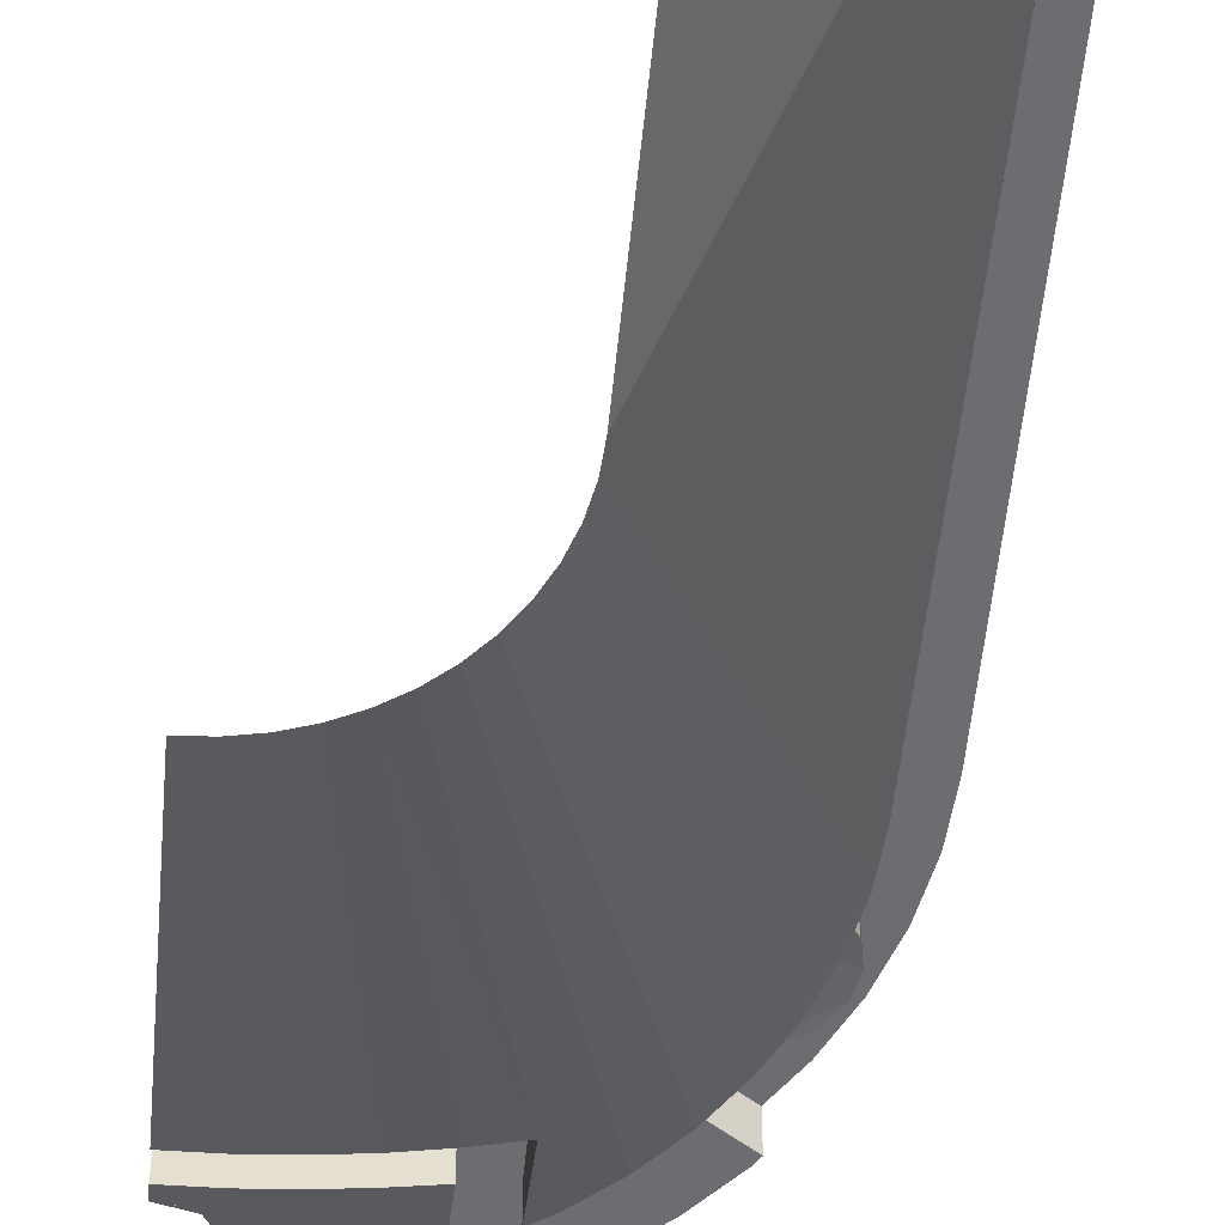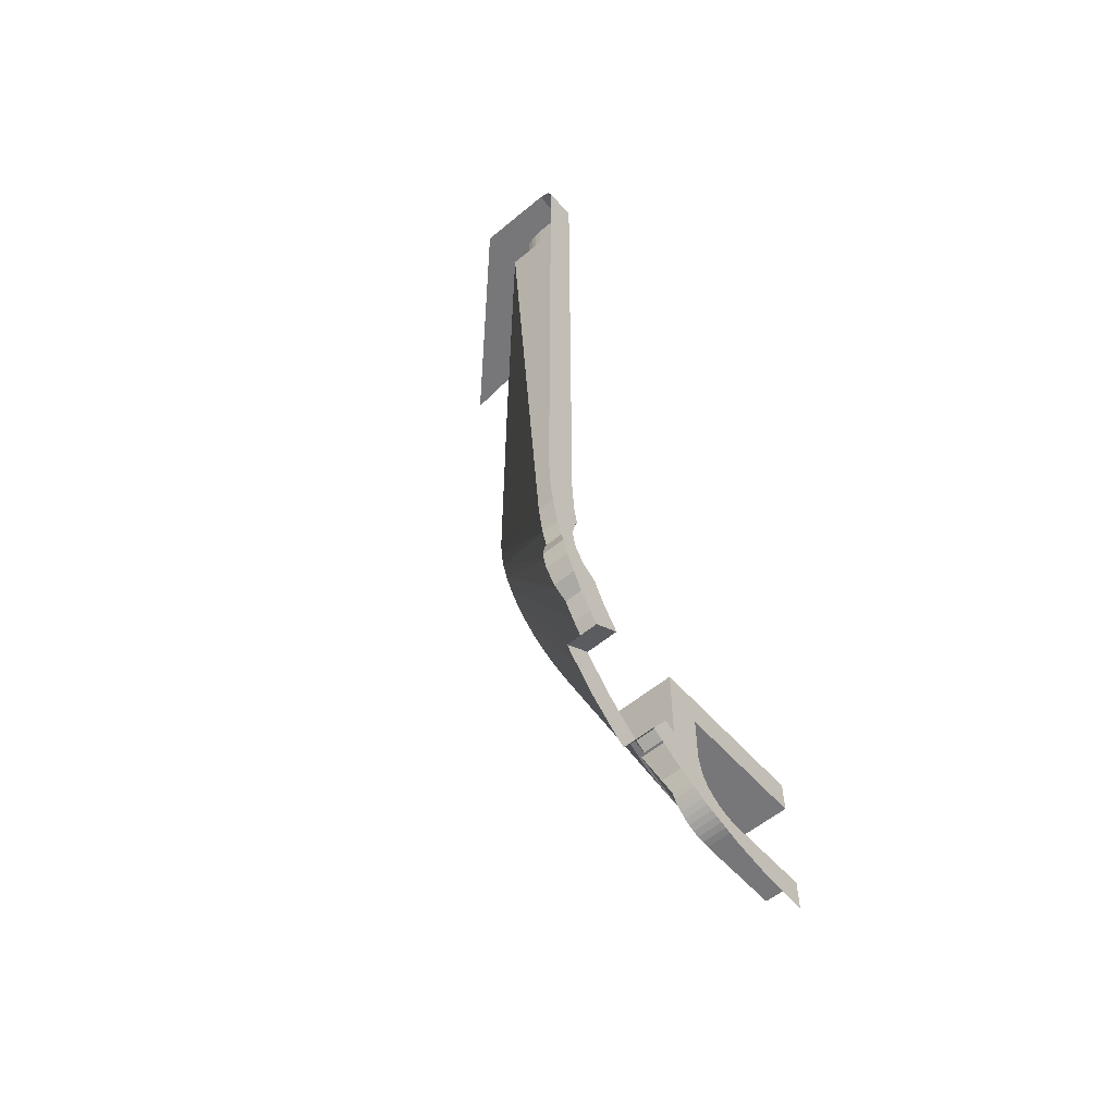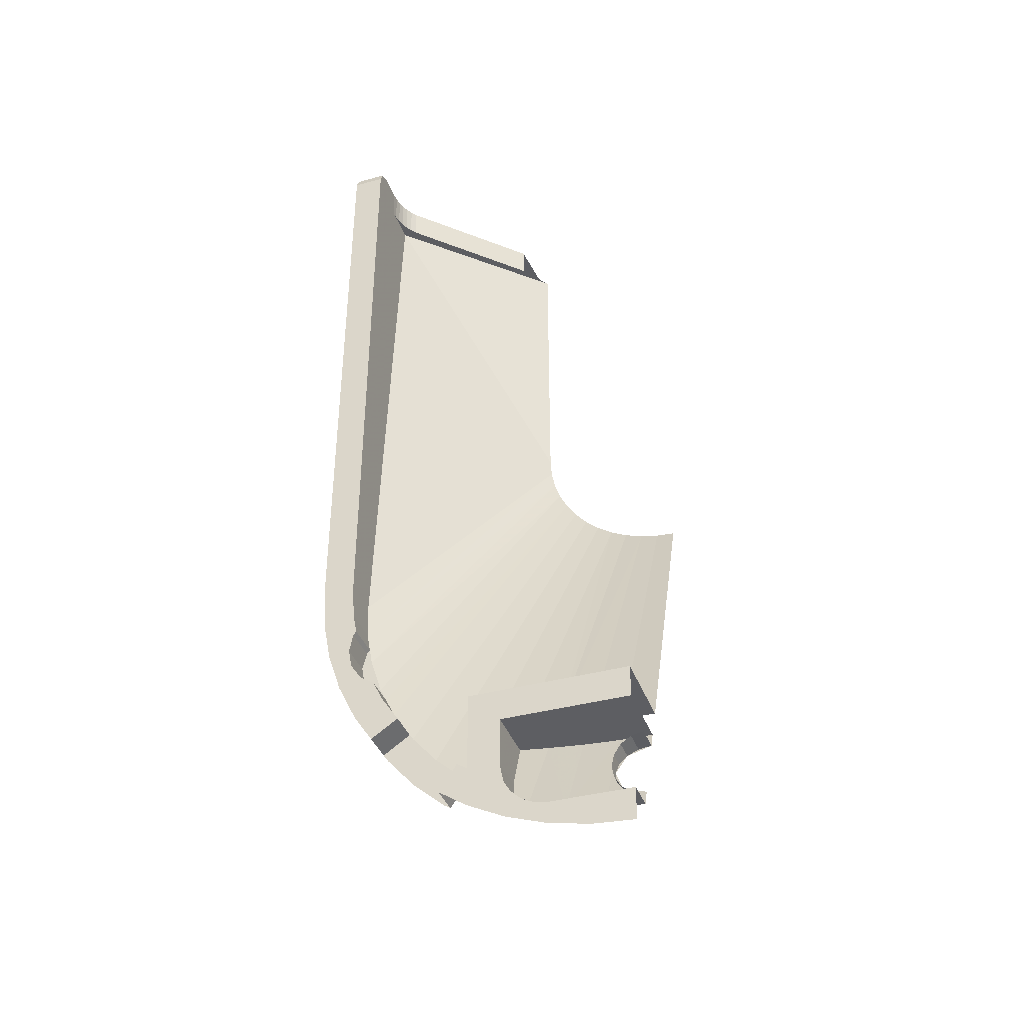
<metadata>
{"format":"obj","ext":"obj","renderer":"f3d","projection":"perspective","resolution":1024,"background":"white","views":[{"elev":-54.0,"azim":-5.6,"up":"+Y"},{"elev":-57.2,"azim":130.8,"up":"+Z"},{"elev":-38.4,"azim":-161.0,"up":"+Z"}]}
</metadata>
<code>
v 2 1.571 0.4707
v 2 1.6 0.4
v 1.8 1.6 0.4
v 1.8 1.571 0.4707
v 2 1.5 0.5
v 2 1.571 0.4707
v 1.8 1.571 0.4707
v 1.8 1.5 0.5
v 1.8 1.6 0.4
v 1.8 1.571 0.4707
v 1.8 1.5 0.5
v 1 1.6 -4.992
v 1 1.4 -4.992
v 1.063 1.4 -4.95
v 1.063 1.6 -4.95
v 1.45 1.6 -4.563
v 1.45 1.4 -4.563
v 1.559 1.4 -4.4
v 1.559 1.6 -4.4
v 1.559 1.6 -4.4
v 1.559 1.4 -4.4
v 1.622 1.395 -4.273
v 1.622 1.6 -4.273
v 1.76 1.6 -3.859
v 1.76 1.375 -3.859
v 1.785 1.367 -3.735
v 1.785 1.6 -3.735
v 1.785 1.6 -3.735
v 1.785 1.367 -3.735
v 1.8 1.35 -3.5
v 1.8 1.6 -3.5
v 1.777 1.39 -4.115
v 1.8 1.385 -4
v 1.8 1.6 -4
v 1.777 1.6 -4.115
v 1.8 1.385 -4
v 1.777 1.377 -3.885
v 1.777 1.6 -3.885
v 1.8 1.6 -4
v 1.622 1.395 -4.273
v 1.712 1.393 -4.212
v 1.712 1.6 -4.212
v 1.622 1.6 -4.273
v 1.712 1.393 -4.212
v 1.777 1.39 -4.115
v 1.777 1.6 -4.115
v 1.712 1.6 -4.212
v 1.777 1.377 -3.885
v 1.76 1.375 -3.859
v 1.76 1.6 -3.859
v 1.777 1.6 -3.885
v 1.739 1.383 -3.963
v 1.76 1.375 -3.859
v 1.777 1.377 -3.885
v 1.777 1.377 -3.885
v 1.8 1.385 -4
v 1.739 1.383 -3.963
v 1.8 1.385 -4
v 1.777 1.39 -4.115
v 1.663 1.393 -4.189
v 1.739 1.383 -3.963
v 1.663 1.393 -4.189
v 1.777 1.39 -4.115
v 1.712 1.393 -4.212
v 1.712 1.393 -4.212
v 1.622 1.395 -4.273
v 1.663 1.393 -4.189
v 1.622 1.6 -4.273
v 1.712 1.6 -4.212
v 1.848 1.6 -4.265
v 1.848 1.6 -4.265
v 1.712 1.6 -4.212
v 1.777 1.6 -4.115
v 1.848 1.6 -4.265
v 1.777 1.6 -4.115
v 1.8 1.6 -4
v 1.932 1.6 -4.018
v 1.932 1.6 -4.018
v 1.8 1.6 -4
v 1.777 1.6 -3.885
v 1.983 1.6 -3.761
v 1.785 1.6 -3.735
v 1.983 1.6 -3.761
v 1.777 1.6 -3.885
v 1.76 1.6 -3.859
v 2 1.6 -3.5
v 1.983 1.6 -3.761
v 1.785 1.6 -3.735
v 1.8 1.6 -3.5
v 0.5 1.6 -5.3
v 0 1.6 -5.3
v 0 1.4 -5.3
v 0.5 1.4 -5.3
v 0 1.4 -5.3
v 0.2349 1.4 -5.285
v 0.5 1.4 -5.3
v 0.5 1.4 -5.3
v 0.2349 1.4 -5.285
v 0.4658 1.4 -5.239
v 0.5 1.4 -5.3
v 0.4658 1.4 -5.239
v 0.6889 1.4 -5.163
v 0.6364 0.2 -2.236
v 1.273 1.4 -4.773
v 1 1.203 -4.5
v 0.5479 0.2 -2.314
v 1.273 1.4 -4.773
v 1.096 1.4 -4.928
v 1 1.203 -4.5
v 1.428 1.4 -4.596
v 1.273 1.4 -4.773
v 0.6364 0.2 -2.236
v 0.7141 0.2 -2.148
v 1.559 1.4 -4.4
v 1.428 1.4 -4.596
v 0.7141 0.2 -2.148
v 0.7794 0.2 -2.05
v 0.7794 0.2 -2.05
v 0.8315 0.2 -1.944
v 1.663 1.393 -4.189
v 1.622 1.395 -4.273
v 1.559 1.4 -4.4
v 0.7794 0.2 -2.05
v 1.663 1.393 -4.189
v 1.622 1.395 -4.273
v 0.7794 0.2 -2.05
v 0.8315 0.2 -1.944
v 0.8693 0.2 -1.833
v 1.739 1.383 -3.963
v 1.739 1.383 -3.963
v 1.663 1.393 -4.189
v 0.8315 0.2 -1.944
v 1.76 1.375 -3.859
v 1.739 1.383 -3.963
v 0.8693 0.2 -1.833
v 0.8693 0.2 -1.833
v 0.8923 0.2 -1.717
v 1.785 1.367 -3.735
v 1.785 1.367 -3.735
v 1.76 1.375 -3.859
v 0.8693 0.2 -1.833
v 1.8 1.35 -3.5
v 1.785 1.367 -3.735
v 0.8923 0.2 -1.717
v 0.8923 0.2 -1.717
v 0.9 0.2 -1.6
v 1.8 1.35 -3.5
v 1.8 1.078 0.3
v 0.9 0.2 -1.6
v 0.9 0.2 0.3
v 1.8 1.078 0.3
v 1.8 1.35 -3.5
v 0.9 0.2 -1.6
v 1.8 1.6 0.4
v 1.8 1.325 0.3
v 1.8 1.325 0.5
v 1.8 1.5 0.5
v 1.8 1.078 0.3
v 1.8 1.325 0.3
v 1.8 1.35 -3.5
v 1.8 1.325 0.3
v 1.8 1.6 0.4
v 1.8 1.6 -3.5
v 1.8 1.35 -3.5
v 1.174 1.4 -5.116
v 1.063 1.4 -4.95
v 1.096 1.4 -4.928
v 1.218 1.4 -5.087
v 1.414 1.4 -4.914
v 1.218 1.4 -5.087
v 1.096 1.4 -4.928
v 1.273 1.4 -4.773
v 1.414 1.4 -4.914
v 1.273 1.4 -4.773
v 1.428 1.4 -4.596
v 1.587 1.4 -4.718
v 1.616 1.4 -4.674
v 1.587 1.4 -4.718
v 1.428 1.4 -4.596
v 1.45 1.4 -4.563
v 1.063 1.6 -4.95
v 1.063 1.4 -4.95
v 1.174 1.4 -5.116
v 1.174 1.6 -5.116
v 1.45 1.6 -4.563
v 1.616 1.6 -4.674
v 1.616 1.4 -4.674
v 1.45 1.4 -4.563
v 1.616 1.6 -4.674
v 1.45 1.6 -4.563
v 1.559 1.6 -4.4
v 1.732 1.6 -4.5
v 1.732 1.6 -4.5
v 1.559 1.6 -4.4
v 1.622 1.6 -4.273
v 1.848 1.6 -4.265
v 1 1.6 -4.992
v 1.063 1.6 -4.95
v 1.174 1.6 -5.116
v 1 1.6 -5.232
v 0.7772 1.6 -5.115
v 0.8 1.6 -5
v 1 1.6 -4.992
v 1 1.6 -4.992
v 1 1.6 -5.232
v 0.7772 1.6 -5.3
v 0.7772 1.6 -5.115
v 1 1.6 -4.992
v 0.8 1.6 -5
v 0.8 1.6 -4.7
v 1 1.6 -4.5
v 0.7772 1.6 -5.3
v 1 1.6 -5.232
v 0.7654 1.6 -5.348
v 0.5176 1.6 -5.432
v 0.7772 1.6 -5.3
v 0.5392 1.6 -5.297
v 0.5 1.6 -5.3
v 0.7772 1.6 -5.3
v 0.5776 1.6 -5.29
v 0.5392 1.6 -5.297
v 0.7772 1.6 -5.3
v 0.6148 1.6 -5.277
v 0.5776 1.6 -5.29
v 0.7772 1.6 -5.3
v 0.65 1.6 -5.26
v 0.6148 1.6 -5.277
v 0.7772 1.6 -5.3
v 0.6826 1.6 -5.238
v 0.65 1.6 -5.26
v 0.7772 1.6 -5.3
v 0.7121 1.6 -5.212
v 0.6826 1.6 -5.238
v 0.7772 1.6 -5.3
v 0.738 1.6 -5.183
v 0.7121 1.6 -5.212
v 0.7772 1.6 -5.3
v 0.7598 1.6 -5.15
v 0.738 1.6 -5.183
v 0.7772 1.6 -5.3
v 0.7772 1.6 -5.115
v 0.7598 1.6 -5.15
v 0.5 1.4 -5.3
v 0.5392 1.4 -5.297
v 0.5392 1.6 -5.297
v 0.5 1.6 -5.3
v 0.5392 1.4 -5.297
v 0.5776 1.4 -5.29
v 0.5776 1.6 -5.29
v 0.5392 1.6 -5.297
v 0.5776 1.4 -5.29
v 0.6148 1.4 -5.277
v 0.6148 1.6 -5.277
v 0.5776 1.6 -5.29
v 0.6148 1.4 -5.277
v 0.65 1.4 -5.26
v 0.65 1.6 -5.26
v 0.6148 1.6 -5.277
v 0.65 1.4 -5.26
v 0.6826 1.4 -5.238
v 0.6826 1.6 -5.238
v 0.65 1.6 -5.26
v 0.6826 1.4 -5.238
v 0.7121 1.4 -5.212
v 0.7121 1.6 -5.212
v 0.6826 1.6 -5.238
v 0.7121 1.4 -5.212
v 0.738 1.4 -5.183
v 0.738 1.6 -5.183
v 0.7121 1.6 -5.212
v 0.738 1.4 -5.183
v 0.7598 1.4 -5.15
v 0.7598 1.6 -5.15
v 0.738 1.6 -5.183
v 0.7598 1.4 -5.15
v 0.7772 1.4 -5.115
v 0.7772 1.6 -5.115
v 0.7598 1.6 -5.15
v 0.5 1.4 -5.3
v 0.5392 1.4 -5.297
v 0.5776 1.4 -5.29
v 0.5 1.4 -5.3
v 0.5776 1.4 -5.29
v 0.6148 1.4 -5.277
v 0.5 1.4 -5.3
v 0.6148 1.4 -5.277
v 0.65 1.4 -5.26
v 0.5 1.4 -5.3
v 0.65 1.4 -5.26
v 0.6826 1.4 -5.238
v 0.5 1.4 -5.3
v 0.6826 1.4 -5.238
v 0.7121 1.4 -5.212
v 0.5 1.4 -5.3
v 0.7121 1.4 -5.212
v 0.738 1.4 -5.183
v 0.5 1.4 -5.3
v 0.738 1.4 -5.183
v 0.7598 1.4 -5.15
v 0.5 1.4 -5.3
v 0.7598 1.4 -5.15
v 0.7772 1.4 -5.115
v 0.5 1.4 -5.3
v 0.6889 1.4 -5.163
v 0.7772 1.4 -5.115
v 0.261 1.6 -5.483
v 0.5 1.6 -5.3
v 0.7772 1.6 -5.3
v 0.5176 1.6 -5.432
v 0 1.6 -5.5
v 0 1.6 -5.3
v 0.5 1.6 -5.3
v 0.261 1.6 -5.483
v 2 1.6 0.4
v 2 1.6 -3.5
v 1.8 1.6 -3.5
v 1.8 1.6 0.4
v 1.8 1.325 0.5
v 1.8 1.078 0.5
v 2 1 0.5
v 2 1 0.5
v 2 1.5 0.5
v 1.8 1.5 0.5
v 1.8 1.325 0.5
v 1.8 1.078 0.5
v 1.712 1.078 0.5
v 1.038 0.4 0.5
v 1.038 0.4 0.5
v 1 0 0.5
v 2 1 0.5
v 1.8 1.078 0.5
v 1 1.4 -4.992
v 1 1.6 -4.992
v 1 1.6 -4.5
v 1 1.203 -4.5
v 0.8 1.6 -5
v 0.7772 1.6 -5.115
v 0.7772 1.4 -5.115
v 0.8 1.353 -5
v 0.8 1.6 -4.7
v 0.8 1.6 -5
v 0.8 1.353 -5
v 0.8 1.229 -4.7
v 0.8 1.6 -4.7
v 0.4205 1.167 -4.7
v 0.2103 1.148 -4.7
v 0.8 1.6 -4.7
v 0.2103 1.148 -4.7
v 0 1.142 -4.7
v 0 1.6 -4.7
v 0.4205 1.167 -4.7
v 0.8 1.6 -4.7
v 0.8 1.229 -4.7
v 0.6305 1.198 -4.7
v 0.6053 1.107 -4.5
v 1 1.6 -4.5
v 0.2019 1.059 -4.5
v 0.4037 1.077 -4.5
v 0 1.053 -4.5
v 0.2019 1.059 -4.5
v 1 1.6 -4.5
v 0 1.6 -4.5
v 1 1.203 -4.5
v 1 1.6 -4.5
v 0.6053 1.107 -4.5
v 0.8062 1.149 -4.5
v 0.07654 1.357 -5.185
v 0.07654 1.353 -5.185
v 0 1.357 -5.2
v 0.07654 1.353 -5.185
v 0.07654 1.357 -5.185
v 0.1414 1.357 -5.141
v 0.1414 1.336 -5.141
v 0.1414 1.336 -5.141
v 0.1414 1.357 -5.141
v 0.1848 1.357 -5.077
v 0.1848 1.309 -5.077
v 0.1848 1.309 -5.077
v 0.1848 1.357 -5.077
v 0.2 1.357 -5
v 0.2 1.277 -5
v 0.2 1.277 -5
v 0.2 1.357 -5
v 0.1848 1.357 -4.923
v 0.1848 1.244 -4.923
v 0.1848 1.244 -4.923
v 0.1848 1.357 -4.923
v 0.1414 1.357 -4.859
v 0.1414 1.214 -4.859
v 0.1414 1.214 -4.859
v 0.1414 1.357 -4.859
v 0.07654 1.357 -4.815
v 0.07654 1.194 -4.815
v 0.07654 1.194 -4.815
v 0.07654 1.357 -4.815
v 0 1.357 -4.8
v 0 1.185 -4.8
v 0.2 1.363 -5.2
v 0.1414 1.336 -5.141
v 0 1.357 -5.2
v 0.2 1.363 -5.2
v 0.2 1.277 -5
v 0.1414 1.336 -5.141
v 0.2 1.191 -4.8
v 0.1414 1.214 -4.859
v 0.2 1.277 -5
v 0.2 1.191 -4.8
v 0 1.185 -4.8
v 0.1414 1.214 -4.859
v 1.8 1.078 0.3
v 0.9 0.2 0.3
v 1.038 0.4 0.3
v 1.712 1.078 0.3
v 1.712 1.078 0.5
v 1.712 1.078 0.3
v 1.038 0.4 0.3
v 1.038 0.4 0.5
v 0.2019 1.059 -4.5
v 0 1.053 -4.5
v 0 0.2 -2.5
v 0.1174 0.2 -2.492
v 0.2019 1.059 -4.5
v 0.1174 0.2 -2.492
v 0.2329 0.2 -2.469
v 0.4037 1.077 -4.5
v 0.4658 1.4 -5.239
v 0.2349 1.4 -5.285
v 0.2103 1.148 -4.7
v 0.4205 1.167 -4.7
v 0.4658 1.4 -5.239
v 0.4205 1.167 -4.7
v 0.6305 1.198 -4.7
v 0.6889 1.4 -5.163
v 0.2 1.191 -4.8
v 0 1.185 -4.8
v 0 1.142 -4.7
v 0.2103 1.148 -4.7
v 0.2349 1.4 -5.285
v 0.2 1.363 -5.2
v 0.2 1.191 -4.8
v 0.2103 1.148 -4.7
v 0.2 1.363 -5.2
v 0.2349 1.4 -5.285
v 0 1.4 -5.3
v 0 1.357 -5.2
v 0.6053 1.107 -4.5
v 0.4037 1.077 -4.5
v 0.2329 0.2 -2.469
v 0.3444 0.2 -2.432
v 0.6053 1.107 -4.5
v 0.3444 0.2 -2.432
v 0.45 0.2 -2.379
v 0.8062 1.149 -4.5
v 0.6305 1.198 -4.7
v 0.8 1.229 -4.7
v 0.8 1.353 -5
v 0.6889 1.4 -5.163
v 0.8 1.353 -5
v 0.7772 1.4 -5.115
v 0.6889 1.4 -5.163
v 1 1.203 -4.5
v 0.8062 1.149 -4.5
v 0.45 0.2 -2.379
v 0.5479 0.2 -2.314
v 1 1.4 -4.992
v 1 1.203 -4.5
v 1.063 1.4 -4.95
v 1.063 1.4 -4.95
v 1 1.203 -4.5
v 1.096 1.4 -4.928
v 0.8 1.6 -4.7
v 0 1.6 -4.7
v 0 1.6 -4.5
v 1 1.6 -4.5
v 1.797 1.279 0.5
v 1.797 1.279 0.3
v 1.8 1.325 0.3
v 1.8 1.325 0.5
v 1.79 1.234 0.5
v 1.79 1.234 0.3
v 1.797 1.279 0.3
v 1.797 1.279 0.5
v 1.777 1.191 0.5
v 1.777 1.191 0.3
v 1.79 1.234 0.3
v 1.79 1.234 0.5
v 1.76 1.15 0.5
v 1.76 1.15 0.3
v 1.777 1.191 0.3
v 1.777 1.191 0.5
v 1.738 1.112 0.5
v 1.738 1.112 0.3
v 1.76 1.15 0.3
v 1.76 1.15 0.5
v 1.712 1.078 0.5
v 1.712 1.078 0.3
v 1.738 1.112 0.3
v 1.738 1.112 0.5
v 1.8 1.078 0.3
v 1.797 1.279 0.3
v 1.8 1.325 0.3
v 1.8 1.078 0.3
v 1.79 1.234 0.3
v 1.797 1.279 0.3
v 1.8 1.078 0.3
v 1.777 1.191 0.3
v 1.79 1.234 0.3
v 1.8 1.078 0.3
v 1.76 1.15 0.3
v 1.777 1.191 0.3
v 1.8 1.078 0.3
v 1.738 1.112 0.3
v 1.76 1.15 0.3
v 1.8 1.078 0.3
v 1.712 1.078 0.3
v 1.738 1.112 0.3
v 1.8 1.078 0.5
v 1.797 1.279 0.5
v 1.8 1.325 0.5
v 1.8 1.078 0.5
v 1.79 1.234 0.5
v 1.797 1.279 0.5
v 1.8 1.078 0.5
v 1.777 1.191 0.5
v 1.79 1.234 0.5
v 1.8 1.078 0.5
v 1.76 1.15 0.5
v 1.777 1.191 0.5
v 1.8 1.078 0.5
v 1.738 1.112 0.5
v 1.76 1.15 0.5
v 1.8 1.078 0.5
v 1.712 1.078 0.5
v 1.738 1.112 0.5
g mesh7044887
f 1 2 3
f 3 4 1
f 5 6 7
f 7 8 5
g mesh7044891
f 9 11 10
g mesh7044893
f 12 13 14
f 14 15 12
f 16 17 18
f 18 19 16
f 20 21 22
f 22 23 20
f 24 25 26
f 26 27 24
f 28 29 30
f 30 31 28
f 32 33 34
f 34 35 32
f 36 37 38
f 38 39 36
f 40 41 42
f 42 43 40
f 44 45 46
f 46 47 44
f 48 49 50
f 50 51 48
f 52 53 54
f 55 56 57
f 58 59 60
f 60 61 58
f 62 63 64
f 65 66 67
f 68 69 70
f 71 72 73
f 74 75 76
f 76 77 74
f 78 79 80
f 80 81 78
f 82 83 84
f 84 85 82
f 86 87 88
f 88 89 86
f 90 91 92
f 92 93 90
f 94 95 96
f 97 98 99
f 100 101 102
g mesh7044894
f 103 104 105
f 105 106 103
f 107 108 109
f 110 111 112
f 112 113 110
f 114 115 116
f 116 117 114
f 118 119 120
f 121 122 123
f 124 125 126
f 127 128 129
f 130 131 132
f 133 134 135
f 136 137 138
f 139 140 141
f 142 143 144
f 145 146 147
g mesh7044895
f 148 149 150
f 151 152 153
f 154 155 156
f 156 157 154
f 158 159 160
f 161 162 163
f 163 164 161
f 165 166 167
f 167 168 165
f 169 170 171
f 171 172 169
f 173 174 175
f 175 176 173
f 177 178 179
f 179 180 177
g mesh7044896
f 181 182 183
f 183 184 181
f 185 186 187
f 187 188 185
f 189 190 191
f 191 192 189
f 193 194 195
f 195 196 193
f 197 198 199
f 199 200 197
f 201 202 203
f 204 205 206
f 206 207 204
f 208 209 210
f 210 211 208
f 212 213 214
f 214 215 212
g mesh7044897
f 216 218 217
f 219 221 220
f 222 224 223
f 225 227 226
f 228 230 229
f 231 233 232
f 234 236 235
f 237 239 238
f 240 242 241
g mesh7044902
f 243 244 245
f 245 246 243
f 247 248 249
f 249 250 247
f 251 252 253
f 253 254 251
f 255 256 257
f 257 258 255
f 259 260 261
f 261 262 259
f 263 264 265
f 265 266 263
f 267 268 269
f 269 270 267
f 271 272 273
f 273 274 271
f 275 276 277
f 277 278 275
g mesh7044904
f 279 281 280
f 282 284 283
f 285 287 286
f 288 290 289
f 291 293 292
f 294 296 295
f 297 299 298
f 300 302 301
g mesh7044906
f 303 304 305
f 306 307 308
f 308 309 306
f 310 311 312
f 312 313 310
f 314 315 316
f 316 317 314
f 318 319 320
f 321 322 323
f 323 324 321
f 325 326 327
f 328 329 330
f 330 331 328
g mesh7044907
f 332 333 334
f 334 335 332
f 336 337 338
f 338 339 336
f 340 341 342
f 342 343 340
g mesh7044908
f 344 345 346
f 347 348 349
f 349 350 347
f 351 352 353
f 353 354 351
f 355 356 357
f 357 358 355
f 359 360 361
f 361 362 359
f 363 364 365
f 365 366 363
g mesh7044909
f 367 368 369
f 370 371 372
f 372 373 370
f 374 375 376
f 376 377 374
f 378 379 380
f 380 381 378
f 382 383 384
f 384 385 382
f 386 387 388
f 388 389 386
f 390 391 392
f 392 393 390
f 394 395 396
f 396 397 394
g mesh7044912
f 398 400 399
f 401 403 402
f 404 406 405
f 407 409 408
g mesh7044914
f 410 411 412
f 412 413 410
f 414 415 416
f 416 417 414
g mesh7044915
f 418 419 420
f 420 421 418
f 422 423 424
f 424 425 422
f 426 427 428
f 428 429 426
f 430 431 432
f 432 433 430
f 434 435 436
f 436 437 434
f 438 439 440
f 440 441 438
f 442 443 444
f 444 445 442
g mesh7044916
f 446 447 448
f 448 449 446
f 450 451 452
f 452 453 450
f 454 455 456
f 456 457 454
f 458 459 460
g mesh7044917
f 461 462 463
f 463 464 461
f 465 466 467
f 468 469 470
f 471 472 473
f 473 474 471
g mesh7044925
f 475 477 476
f 477 475 478
f 479 481 480
f 481 479 482
f 483 485 484
f 485 483 486
f 487 489 488
f 489 487 490
f 491 493 492
f 493 491 494
f 495 497 496
f 497 495 498
g mesh7044928
f 499 500 501
f 502 503 504
f 505 506 507
f 508 509 510
f 511 512 513
f 514 515 516
g mesh7044930
f 517 519 518
f 520 522 521
f 523 525 524
f 526 528 527
f 529 531 530
f 532 534 533

</code>
